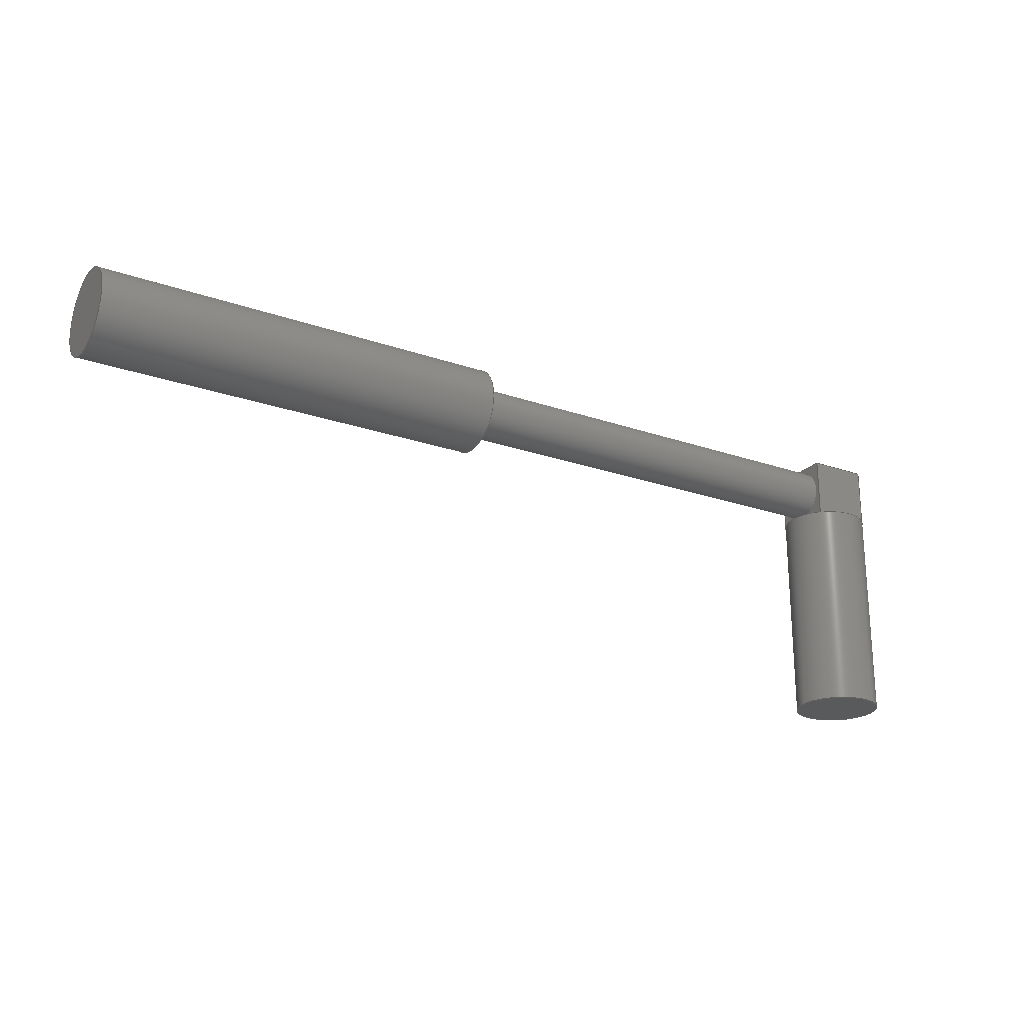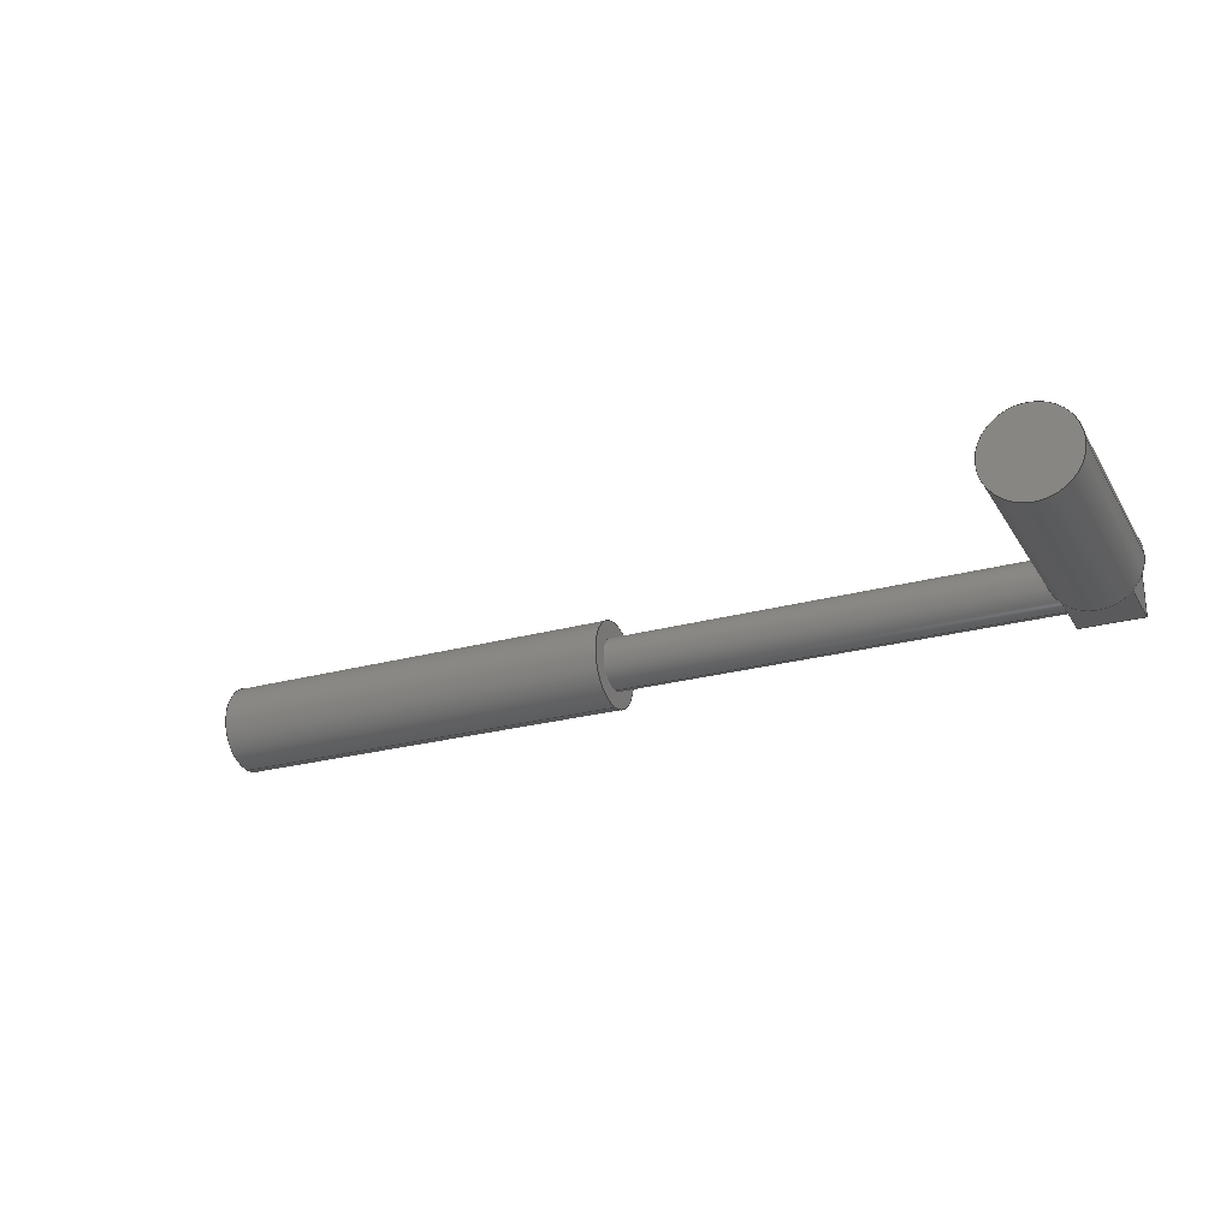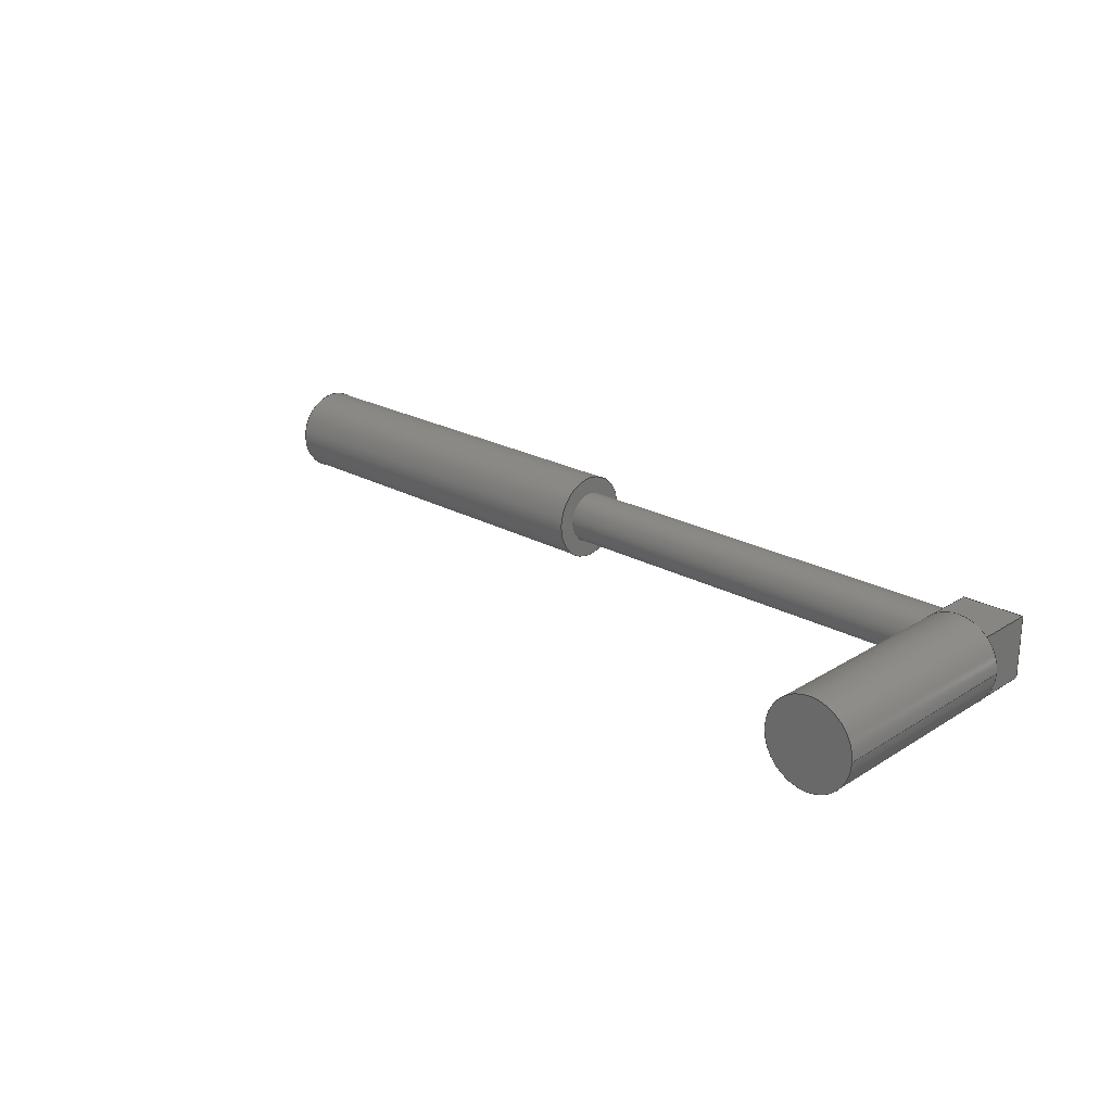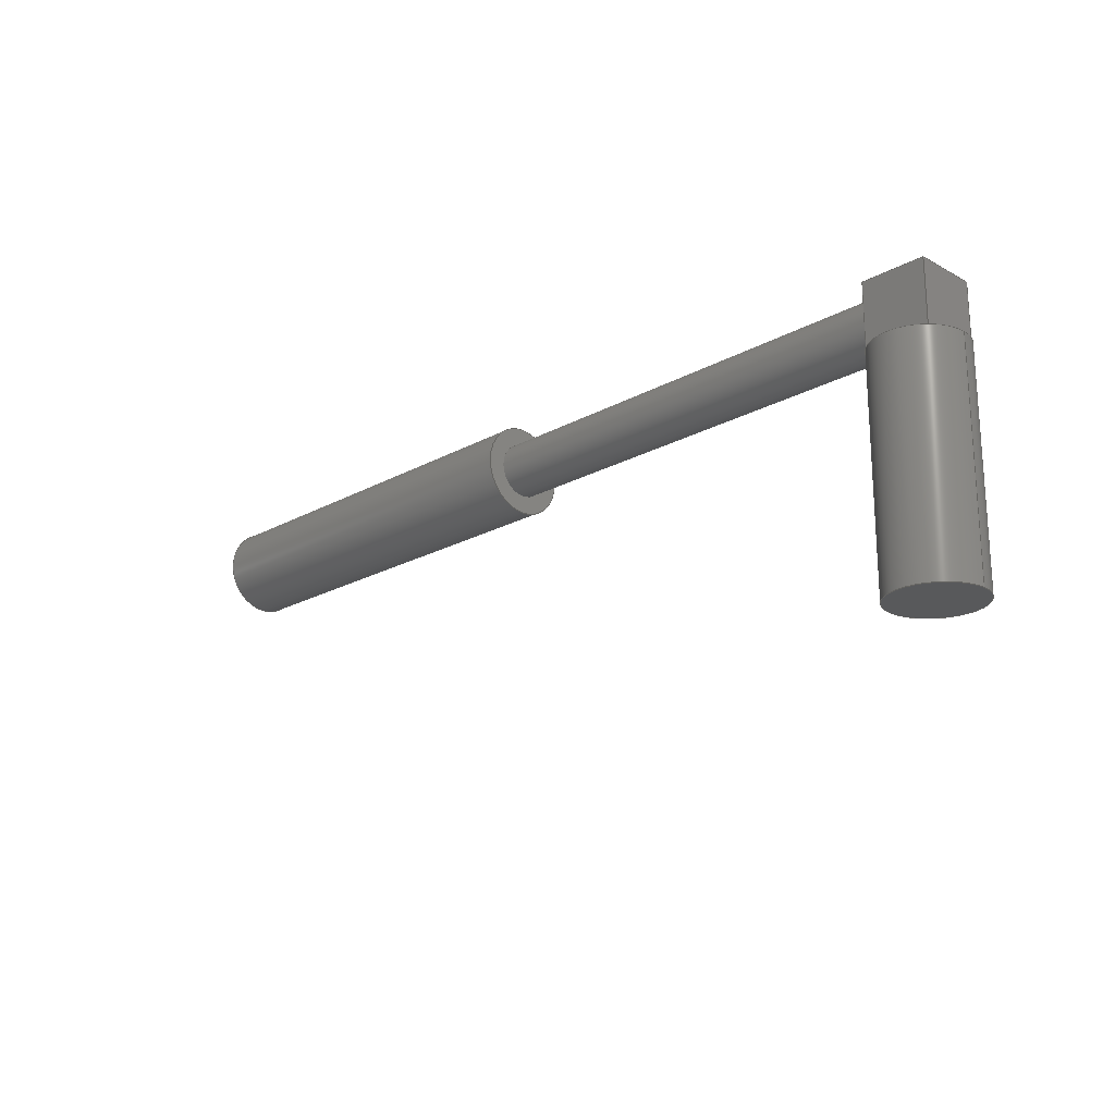
<metadata>
{"format":"step","ext":"step","renderer":"f3d","projection":"perspective","resolution":1024,"background":"white","views":[{"elev":-22.7,"azim":149.1,"up":"+Z"},{"elev":-24.5,"azim":-155.5,"up":"+Y"},{"elev":22.9,"azim":-136.7,"up":"+Y"},{"elev":-20.4,"azim":-134.9,"up":"+Z"}]}
</metadata>
<code>
ISO-10303-21;
DATA;
#1=MECHANICAL_DESIGN_GEOMETRIC_PRESENTATION_REPRESENTATION('',(#38,#39),
#310);
#2=SHAPE_REPRESENTATION_RELATIONSHIP('SRR','None',#317,#3);
#3=ADVANCED_BREP_SHAPE_REPRESENTATION('',(#4),#309);
#4=MANIFOLD_SOLID_BREP('Body1',#174);
#5=LINE('',#268,#20);
#6=LINE('',#272,#21);
#7=LINE('',#277,#22);
#8=LINE('',#279,#23);
#9=LINE('',#281,#24);
#10=LINE('',#282,#25);
#11=LINE('',#285,#26);
#12=LINE('',#287,#27);
#13=LINE('',#288,#28);
#14=LINE('',#291,#29);
#15=LINE('',#293,#30);
#16=LINE('',#294,#31);
#17=LINE('',#296,#32);
#18=LINE('',#297,#33);
#19=LINE('',#303,#34);
#20=VECTOR('',#218,1);
#21=VECTOR('',#223,0.6);
#22=VECTOR('',#228,1);
#23=VECTOR('',#229,1);
#24=VECTOR('',#230,1);
#25=VECTOR('',#231,1);
#26=VECTOR('',#234,1);
#27=VECTOR('',#235,1);
#28=VECTOR('',#236,1);
#29=VECTOR('',#239,1);
#30=VECTOR('',#240,1);
#31=VECTOR('',#241,1);
#32=VECTOR('',#244,1);
#33=VECTOR('',#245,1);
#34=VECTOR('',#252,1);
#35=CYLINDRICAL_SURFACE('',#191,1);
#36=CYLINDRICAL_SURFACE('',#194,0.6);
#37=CYLINDRICAL_SURFACE('',#201,1);
#38=STYLED_ITEM('',(#327),#163);
#39=STYLED_ITEM('',(#326),#4);
#40=FACE_BOUND('',#56,.T.);
#41=FACE_BOUND('',#62,.T.);
#42=FACE_BOUND('',#68,.T.);
#43=FACE_OUTER_BOUND('',#55,.T.);
#44=FACE_OUTER_BOUND('',#57,.T.);
#45=FACE_OUTER_BOUND('',#58,.T.);
#46=FACE_OUTER_BOUND('',#59,.T.);
#47=FACE_OUTER_BOUND('',#60,.T.);
#48=FACE_OUTER_BOUND('',#61,.T.);
#49=FACE_OUTER_BOUND('',#63,.T.);
#50=FACE_OUTER_BOUND('',#64,.T.);
#51=FACE_OUTER_BOUND('',#65,.T.);
#52=FACE_OUTER_BOUND('',#66,.T.);
#53=FACE_OUTER_BOUND('',#67,.T.);
#54=FACE_OUTER_BOUND('',#69,.T.);
#55=EDGE_LOOP('',(#111));
#56=EDGE_LOOP('',(#112));
#57=EDGE_LOOP('',(#113,#114,#115,#116));
#58=EDGE_LOOP('',(#117));
#59=EDGE_LOOP('',(#118,#119,#120,#121));
#60=EDGE_LOOP('',(#122,#123,#124,#125));
#61=EDGE_LOOP('',(#126,#127,#128,#129));
#62=EDGE_LOOP('',(#130));
#63=EDGE_LOOP('',(#131,#132,#133,#134));
#64=EDGE_LOOP('',(#135,#136,#137,#138));
#65=EDGE_LOOP('',(#139,#140,#141,#142));
#66=EDGE_LOOP('',(#143,#144,#145,#146));
#67=EDGE_LOOP('',(#147));
#68=EDGE_LOOP('',(#148,#149,#150,#151));
#69=EDGE_LOOP('',(#152));
#70=CIRCLE('',#189,1);
#71=CIRCLE('',#190,0.6);
#72=CIRCLE('',#192,1);
#73=CIRCLE('',#195,0.6);
#74=CIRCLE('',#202,1);
#75=CIRCLE('',#203,1);
#76=VERTEX_POINT('',#261);
#77=VERTEX_POINT('',#263);
#78=VERTEX_POINT('',#266);
#79=VERTEX_POINT('',#271);
#80=VERTEX_POINT('',#275);
#81=VERTEX_POINT('',#276);
#82=VERTEX_POINT('',#278);
#83=VERTEX_POINT('',#280);
#84=VERTEX_POINT('',#284);
#85=VERTEX_POINT('',#286);
#86=VERTEX_POINT('',#290);
#87=VERTEX_POINT('',#292);
#88=VERTEX_POINT('',#300);
#89=VERTEX_POINT('',#302);
#90=EDGE_CURVE('',#76,#76,#70,.T.);
#91=EDGE_CURVE('',#77,#77,#71,.T.);
#92=EDGE_CURVE('',#78,#78,#72,.T.);
#93=EDGE_CURVE('',#78,#76,#5,.T.);
#94=EDGE_CURVE('',#77,#79,#6,.T.);
#95=EDGE_CURVE('',#79,#79,#73,.T.);
#96=EDGE_CURVE('',#80,#81,#7,.T.);
#97=EDGE_CURVE('',#80,#82,#8,.T.);
#98=EDGE_CURVE('',#83,#82,#9,.T.);
#99=EDGE_CURVE('',#81,#83,#10,.T.);
#100=EDGE_CURVE('',#81,#84,#11,.T.);
#101=EDGE_CURVE('',#85,#83,#12,.T.);
#102=EDGE_CURVE('',#84,#85,#13,.T.);
#103=EDGE_CURVE('',#84,#86,#14,.T.);
#104=EDGE_CURVE('',#87,#85,#15,.T.);
#105=EDGE_CURVE('',#86,#87,#16,.T.);
#106=EDGE_CURVE('',#86,#80,#17,.T.);
#107=EDGE_CURVE('',#82,#87,#18,.T.);
#108=EDGE_CURVE('',#88,#88,#74,.T.);
#109=EDGE_CURVE('',#88,#89,#19,.T.);
#110=EDGE_CURVE('',#89,#89,#75,.T.);
#111=ORIENTED_EDGE('',*,*,#90,.F.);
#112=ORIENTED_EDGE('',*,*,#91,.T.);
#113=ORIENTED_EDGE('',*,*,#92,.F.);
#114=ORIENTED_EDGE('',*,*,#93,.T.);
#115=ORIENTED_EDGE('',*,*,#90,.T.);
#116=ORIENTED_EDGE('',*,*,#93,.F.);
#117=ORIENTED_EDGE('',*,*,#92,.T.);
#118=ORIENTED_EDGE('',*,*,#91,.F.);
#119=ORIENTED_EDGE('',*,*,#94,.T.);
#120=ORIENTED_EDGE('',*,*,#95,.F.);
#121=ORIENTED_EDGE('',*,*,#94,.F.);
#122=ORIENTED_EDGE('',*,*,#96,.F.);
#123=ORIENTED_EDGE('',*,*,#97,.T.);
#124=ORIENTED_EDGE('',*,*,#98,.F.);
#125=ORIENTED_EDGE('',*,*,#99,.F.);
#126=ORIENTED_EDGE('',*,*,#100,.F.);
#127=ORIENTED_EDGE('',*,*,#99,.T.);
#128=ORIENTED_EDGE('',*,*,#101,.F.);
#129=ORIENTED_EDGE('',*,*,#102,.F.);
#130=ORIENTED_EDGE('',*,*,#95,.T.);
#131=ORIENTED_EDGE('',*,*,#103,.F.);
#132=ORIENTED_EDGE('',*,*,#102,.T.);
#133=ORIENTED_EDGE('',*,*,#104,.F.);
#134=ORIENTED_EDGE('',*,*,#105,.F.);
#135=ORIENTED_EDGE('',*,*,#106,.F.);
#136=ORIENTED_EDGE('',*,*,#105,.T.);
#137=ORIENTED_EDGE('',*,*,#107,.F.);
#138=ORIENTED_EDGE('',*,*,#97,.F.);
#139=ORIENTED_EDGE('',*,*,#107,.T.);
#140=ORIENTED_EDGE('',*,*,#104,.T.);
#141=ORIENTED_EDGE('',*,*,#101,.T.);
#142=ORIENTED_EDGE('',*,*,#98,.T.);
#143=ORIENTED_EDGE('',*,*,#108,.F.);
#144=ORIENTED_EDGE('',*,*,#109,.T.);
#145=ORIENTED_EDGE('',*,*,#110,.T.);
#146=ORIENTED_EDGE('',*,*,#109,.F.);
#147=ORIENTED_EDGE('',*,*,#108,.T.);
#148=ORIENTED_EDGE('',*,*,#96,.T.);
#149=ORIENTED_EDGE('',*,*,#100,.T.);
#150=ORIENTED_EDGE('',*,*,#103,.T.);
#151=ORIENTED_EDGE('',*,*,#106,.T.);
#152=ORIENTED_EDGE('',*,*,#110,.F.);
#153=PLANE('',#188);
#154=PLANE('',#193);
#155=PLANE('',#196);
#156=PLANE('',#197);
#157=PLANE('',#198);
#158=PLANE('',#199);
#159=PLANE('',#200);
#160=PLANE('',#204);
#161=PLANE('',#205);
#162=ADVANCED_FACE('',(#43,#40),#153,.F.);
#163=ADVANCED_FACE('',(#44),#35,.T.);
#164=ADVANCED_FACE('',(#45),#154,.T.);
#165=ADVANCED_FACE('',(#46),#36,.T.);
#166=ADVANCED_FACE('',(#47),#155,.T.);
#167=ADVANCED_FACE('',(#48,#41),#156,.T.);
#168=ADVANCED_FACE('',(#49),#157,.T.);
#169=ADVANCED_FACE('',(#50),#158,.T.);
#170=ADVANCED_FACE('',(#51),#159,.T.);
#171=ADVANCED_FACE('',(#52),#37,.T.);
#172=ADVANCED_FACE('',(#53,#42),#160,.T.);
#173=ADVANCED_FACE('',(#54),#161,.F.);
#174=CLOSED_SHELL('',(#162,#163,#164,#165,#166,#167,#168,#169,#170,#171,
#172,#173));
#175=DERIVED_UNIT_ELEMENT(#177,1);
#176=DERIVED_UNIT_ELEMENT(#312,3);
#177=(
MASS_UNIT()
NAMED_UNIT(*)
SI_UNIT(.KILO.,.GRAM.)
);
#178=DERIVED_UNIT((#175,#176));
#179=MEASURE_REPRESENTATION_ITEM('density measure',
POSITIVE_RATIO_MEASURE(7850),#178);
#180=PROPERTY_DEFINITION_REPRESENTATION(#185,#182);
#181=PROPERTY_DEFINITION_REPRESENTATION(#186,#183);
#182=REPRESENTATION('material name',(#184),#309);
#183=REPRESENTATION('density',(#179),#309);
#184=DESCRIPTIVE_REPRESENTATION_ITEM('Steel','Steel');
#185=PROPERTY_DEFINITION('material property','material name',#319);
#186=PROPERTY_DEFINITION('material property','density of part',#319);
#187=AXIS2_PLACEMENT_3D('placement',#259,#206,#207);
#188=AXIS2_PLACEMENT_3D('',#260,#208,#209);
#189=AXIS2_PLACEMENT_3D('',#262,#210,#211);
#190=AXIS2_PLACEMENT_3D('',#264,#212,#213);
#191=AXIS2_PLACEMENT_3D('',#265,#214,#215);
#192=AXIS2_PLACEMENT_3D('',#267,#216,#217);
#193=AXIS2_PLACEMENT_3D('',#269,#219,#220);
#194=AXIS2_PLACEMENT_3D('',#270,#221,#222);
#195=AXIS2_PLACEMENT_3D('',#273,#224,#225);
#196=AXIS2_PLACEMENT_3D('',#274,#226,#227);
#197=AXIS2_PLACEMENT_3D('',#283,#232,#233);
#198=AXIS2_PLACEMENT_3D('',#289,#237,#238);
#199=AXIS2_PLACEMENT_3D('',#295,#242,#243);
#200=AXIS2_PLACEMENT_3D('',#298,#246,#247);
#201=AXIS2_PLACEMENT_3D('',#299,#248,#249);
#202=AXIS2_PLACEMENT_3D('',#301,#250,#251);
#203=AXIS2_PLACEMENT_3D('',#304,#253,#254);
#204=AXIS2_PLACEMENT_3D('',#305,#255,#256);
#205=AXIS2_PLACEMENT_3D('',#306,#257,#258);
#206=DIRECTION('axis',(0,0,1));
#207=DIRECTION('refdir',(1,0,0));
#208=DIRECTION('center_axis',(1,0,0));
#209=DIRECTION('ref_axis',(0,1,0));
#210=DIRECTION('center_axis',(1,0,0));
#211=DIRECTION('ref_axis',(0,1,0));
#212=DIRECTION('center_axis',(1,0,0));
#213=DIRECTION('ref_axis',(0,1,0));
#214=DIRECTION('center_axis',(1,0,0));
#215=DIRECTION('ref_axis',(0,1,0));
#216=DIRECTION('center_axis',(1,0,0));
#217=DIRECTION('ref_axis',(0,1,0));
#218=DIRECTION('',(-1,0,0));
#219=DIRECTION('center_axis',(1,0,0));
#220=DIRECTION('ref_axis',(0,1,0));
#221=DIRECTION('center_axis',(1,0,0));
#222=DIRECTION('ref_axis',(0,1,0));
#223=DIRECTION('',(-1,0,0));
#224=DIRECTION('center_axis',(-1,0,0));
#225=DIRECTION('ref_axis',(0,1,0));
#226=DIRECTION('center_axis',(0,1,0));
#227=DIRECTION('ref_axis',(-1,0,0));
#228=DIRECTION('',(1,0,0));
#229=DIRECTION('',(0,0,1));
#230=DIRECTION('',(-1,0,0));
#231=DIRECTION('',(0,0,1));
#232=DIRECTION('center_axis',(1,0,0));
#233=DIRECTION('ref_axis',(0,1,0));
#234=DIRECTION('',(0,-1,0));
#235=DIRECTION('',(0,1,0));
#236=DIRECTION('',(0,0,1));
#237=DIRECTION('center_axis',(0,-1,0));
#238=DIRECTION('ref_axis',(1,0,0));
#239=DIRECTION('',(-1,0,0));
#240=DIRECTION('',(1,0,0));
#241=DIRECTION('',(0,0,1));
#242=DIRECTION('center_axis',(-1,0,0));
#243=DIRECTION('ref_axis',(0,-1,0));
#244=DIRECTION('',(0,1,0));
#245=DIRECTION('',(0,-1,0));
#246=DIRECTION('center_axis',(0,0,1));
#247=DIRECTION('ref_axis',(1,0,0));
#248=DIRECTION('center_axis',(0,0,1));
#249=DIRECTION('ref_axis',(1,0,0));
#250=DIRECTION('center_axis',(0,0,1));
#251=DIRECTION('ref_axis',(1,0,0));
#252=DIRECTION('',(0,0,-1));
#253=DIRECTION('center_axis',(0,0,1));
#254=DIRECTION('ref_axis',(1,0,0));
#255=DIRECTION('center_axis',(0,0,1));
#256=DIRECTION('ref_axis',(1,0,0));
#257=DIRECTION('center_axis',(0,0,1));
#258=DIRECTION('ref_axis',(1,0,0));
#259=CARTESIAN_POINT('',(0,0,0));
#260=CARTESIAN_POINT('Origin',(10.7,0,5.7));
#261=CARTESIAN_POINT('',(10.7,-1,5.7));
#262=CARTESIAN_POINT('Origin',(10.7,6.123e-19,5.7));
#263=CARTESIAN_POINT('',(10.7,-0.6,5.7));
#264=CARTESIAN_POINT('Origin',(10.7,6.123e-19,5.7));
#265=CARTESIAN_POINT('Origin',(10.7,6.123e-19,5.7));
#266=CARTESIAN_POINT('',(20.2,-1,5.7));
#267=CARTESIAN_POINT('Origin',(20.2,6.123e-19,5.7));
#268=CARTESIAN_POINT('',(10.7,-1,5.7));
#269=CARTESIAN_POINT('Origin',(20.2,0,5.7));
#270=CARTESIAN_POINT('Origin',(0.7,6.123e-19,5.7));
#271=CARTESIAN_POINT('',(0.7,-0.6,5.7));
#272=CARTESIAN_POINT('',(0.7,-0.6,5.7));
#273=CARTESIAN_POINT('Origin',(0.7,6.123e-19,5.7));
#274=CARTESIAN_POINT('Origin',(0.7,0.7,5));
#275=CARTESIAN_POINT('',(-0.7,0.7,5));
#276=CARTESIAN_POINT('',(0.7,0.7,5));
#277=CARTESIAN_POINT('',(0.35,0.7,5));
#278=CARTESIAN_POINT('',(-0.7,0.7,6.4));
#279=CARTESIAN_POINT('',(-0.7,0.7,5));
#280=CARTESIAN_POINT('',(0.7,0.7,6.4));
#281=CARTESIAN_POINT('',(0.7,0.7,6.4));
#282=CARTESIAN_POINT('',(0.7,0.7,5));
#283=CARTESIAN_POINT('Origin',(0.7,-0.7,5));
#284=CARTESIAN_POINT('',(0.7,-0.7,5));
#285=CARTESIAN_POINT('',(0.7,-0.35,5));
#286=CARTESIAN_POINT('',(0.7,-0.7,6.4));
#287=CARTESIAN_POINT('',(0.7,-0.7,6.4));
#288=CARTESIAN_POINT('',(0.7,-0.7,5));
#289=CARTESIAN_POINT('Origin',(-0.7,-0.7,5));
#290=CARTESIAN_POINT('',(-0.7,-0.7,5));
#291=CARTESIAN_POINT('',(-0.35,-0.7,5));
#292=CARTESIAN_POINT('',(-0.7,-0.7,6.4));
#293=CARTESIAN_POINT('',(-0.7,-0.7,6.4));
#294=CARTESIAN_POINT('',(-0.7,-0.7,5));
#295=CARTESIAN_POINT('Origin',(-0.7,0.7,5));
#296=CARTESIAN_POINT('',(-0.7,0.35,5));
#297=CARTESIAN_POINT('',(-0.7,0.7,6.4));
#298=CARTESIAN_POINT('Origin',(0,0,6.4));
#299=CARTESIAN_POINT('Origin',(0,0,0));
#300=CARTESIAN_POINT('',(-1,-1.225e-16,5));
#301=CARTESIAN_POINT('Origin',(0,0,5));
#302=CARTESIAN_POINT('',(-1,-1.225e-16,0));
#303=CARTESIAN_POINT('',(-1,-1.225e-16,0));
#304=CARTESIAN_POINT('Origin',(0,0,0));
#305=CARTESIAN_POINT('Origin',(0,0,5));
#306=CARTESIAN_POINT('Origin',(0,0,0));
#307=UNCERTAINTY_MEASURE_WITH_UNIT(LENGTH_MEASURE(0.001),#311,
'DISTANCE_ACCURACY_VALUE',
'Maximum model space distance between geometric entities at asserted c
onnectivities');
#308=UNCERTAINTY_MEASURE_WITH_UNIT(LENGTH_MEASURE(0.001),#311,
'DISTANCE_ACCURACY_VALUE',
'Maximum model space distance between geometric entities at asserted c
onnectivities');
#309=(
GEOMETRIC_REPRESENTATION_CONTEXT(3)
GLOBAL_UNCERTAINTY_ASSIGNED_CONTEXT((#307))
GLOBAL_UNIT_ASSIGNED_CONTEXT((#311,#313,#314))
REPRESENTATION_CONTEXT('','3D')
);
#310=(
GEOMETRIC_REPRESENTATION_CONTEXT(3)
GLOBAL_UNCERTAINTY_ASSIGNED_CONTEXT((#308))
GLOBAL_UNIT_ASSIGNED_CONTEXT((#311,#313,#314))
REPRESENTATION_CONTEXT('','3D')
);
#311=(
LENGTH_UNIT()
NAMED_UNIT(*)
SI_UNIT(.CENTI.,.METRE.)
);
#312=(
LENGTH_UNIT()
NAMED_UNIT(*)
SI_UNIT($,.METRE.)
);
#313=(
NAMED_UNIT(*)
PLANE_ANGLE_UNIT()
SI_UNIT($,.RADIAN.)
);
#314=(
NAMED_UNIT(*)
SI_UNIT($,.STERADIAN.)
SOLID_ANGLE_UNIT()
);
#315=SHAPE_DEFINITION_REPRESENTATION(#316,#317);
#316=PRODUCT_DEFINITION_SHAPE('',$,#319);
#317=SHAPE_REPRESENTATION('',(#187),#309);
#318=PRODUCT_DEFINITION_CONTEXT('part definition',#323,'design');
#319=PRODUCT_DEFINITION('Untitled','Untitled',#320,#318);
#320=PRODUCT_DEFINITION_FORMATION('',$,#325);
#321=PRODUCT_RELATED_PRODUCT_CATEGORY('Untitled','Untitled',(#325));
#322=APPLICATION_PROTOCOL_DEFINITION('international standard',
'automotive_design',2009,#323);
#323=APPLICATION_CONTEXT(
'Core Data for Automotive Mechanical Design Process');
#324=PRODUCT_CONTEXT('part definition',#323,'mechanical');
#325=PRODUCT('Untitled','Untitled',$,(#324));
#326=PRESENTATION_STYLE_ASSIGNMENT((#328));
#327=PRESENTATION_STYLE_ASSIGNMENT((#329));
#328=SURFACE_STYLE_USAGE(.BOTH.,#330);
#329=SURFACE_STYLE_USAGE(.BOTH.,#331);
#330=SURFACE_SIDE_STYLE('',(#332));
#331=SURFACE_SIDE_STYLE('',(#333));
#332=SURFACE_STYLE_FILL_AREA(#334);
#333=SURFACE_STYLE_FILL_AREA(#335);
#334=FILL_AREA_STYLE('Steel - Satin',(#336));
#335=FILL_AREA_STYLE('Plastic - Textured - Regular',(#337));
#336=FILL_AREA_STYLE_COLOUR('Steel - Satin',#338);
#337=FILL_AREA_STYLE_COLOUR('Plastic - Textured - Regular',#339);
#338=COLOUR_RGB('Steel - Satin',0.6275,0.6275,0.6275);
#339=COLOUR_RGB('Plastic - Textured - Regular',0.09804,0.09804,
0.09804);
ENDSEC;
END-ISO-10303-21;

</code>
